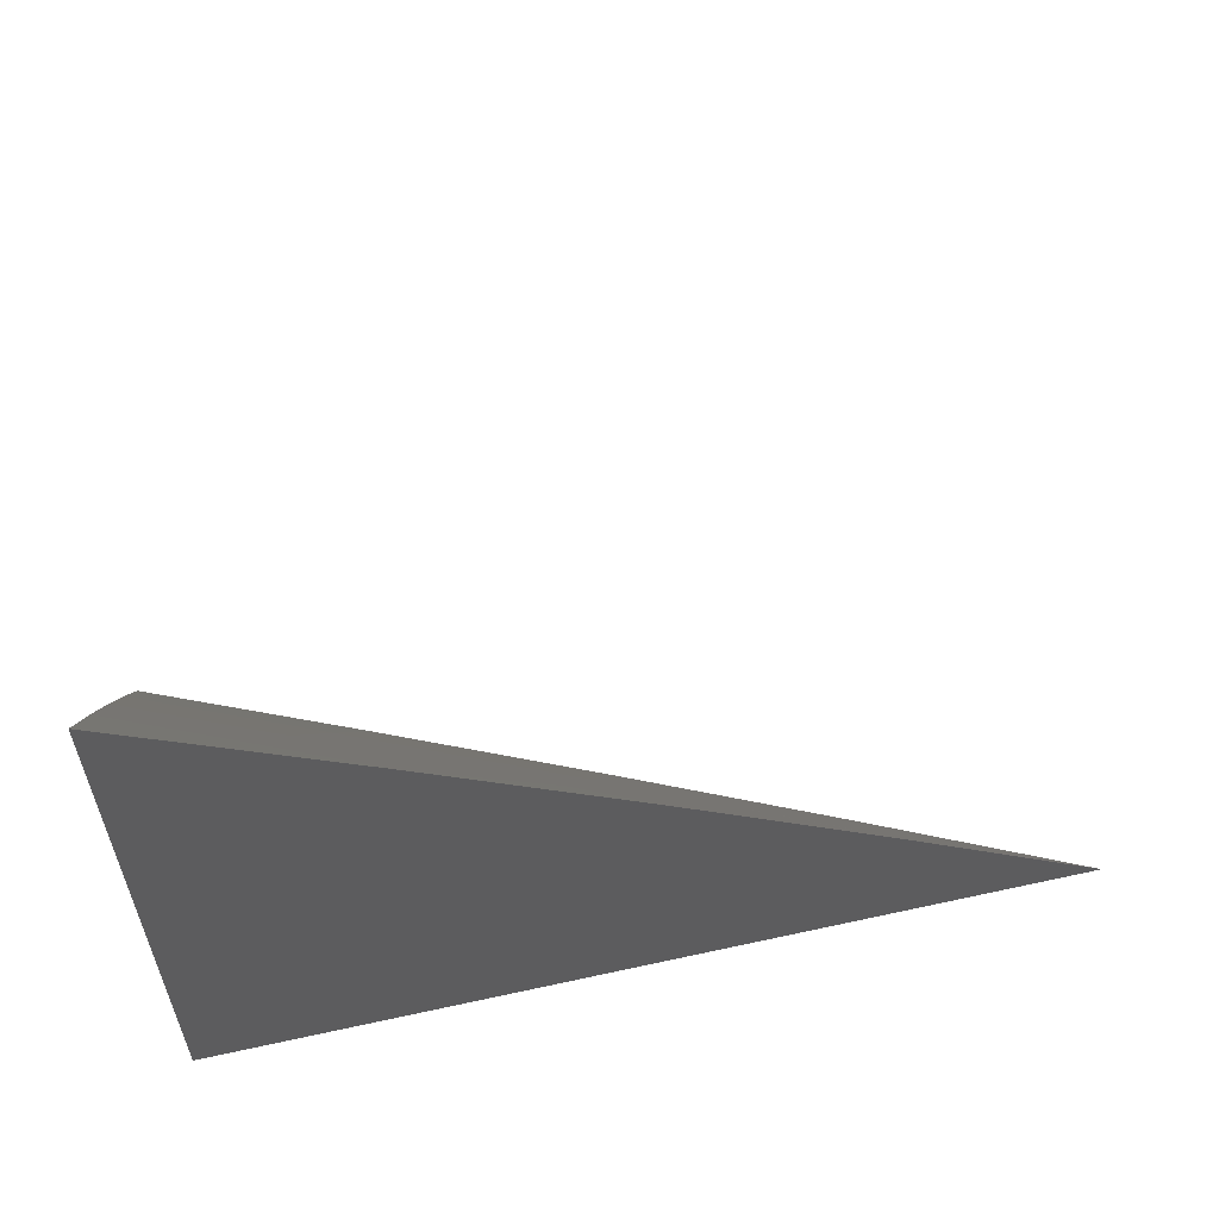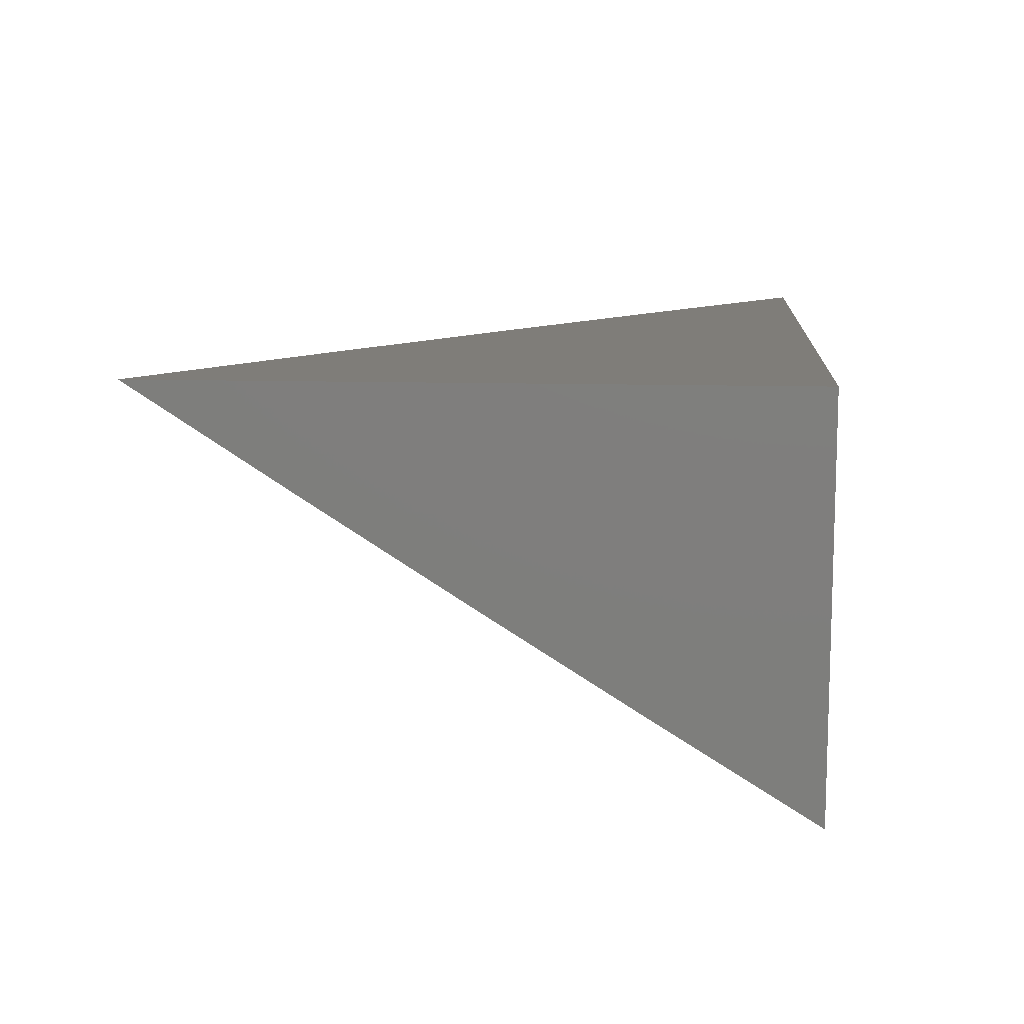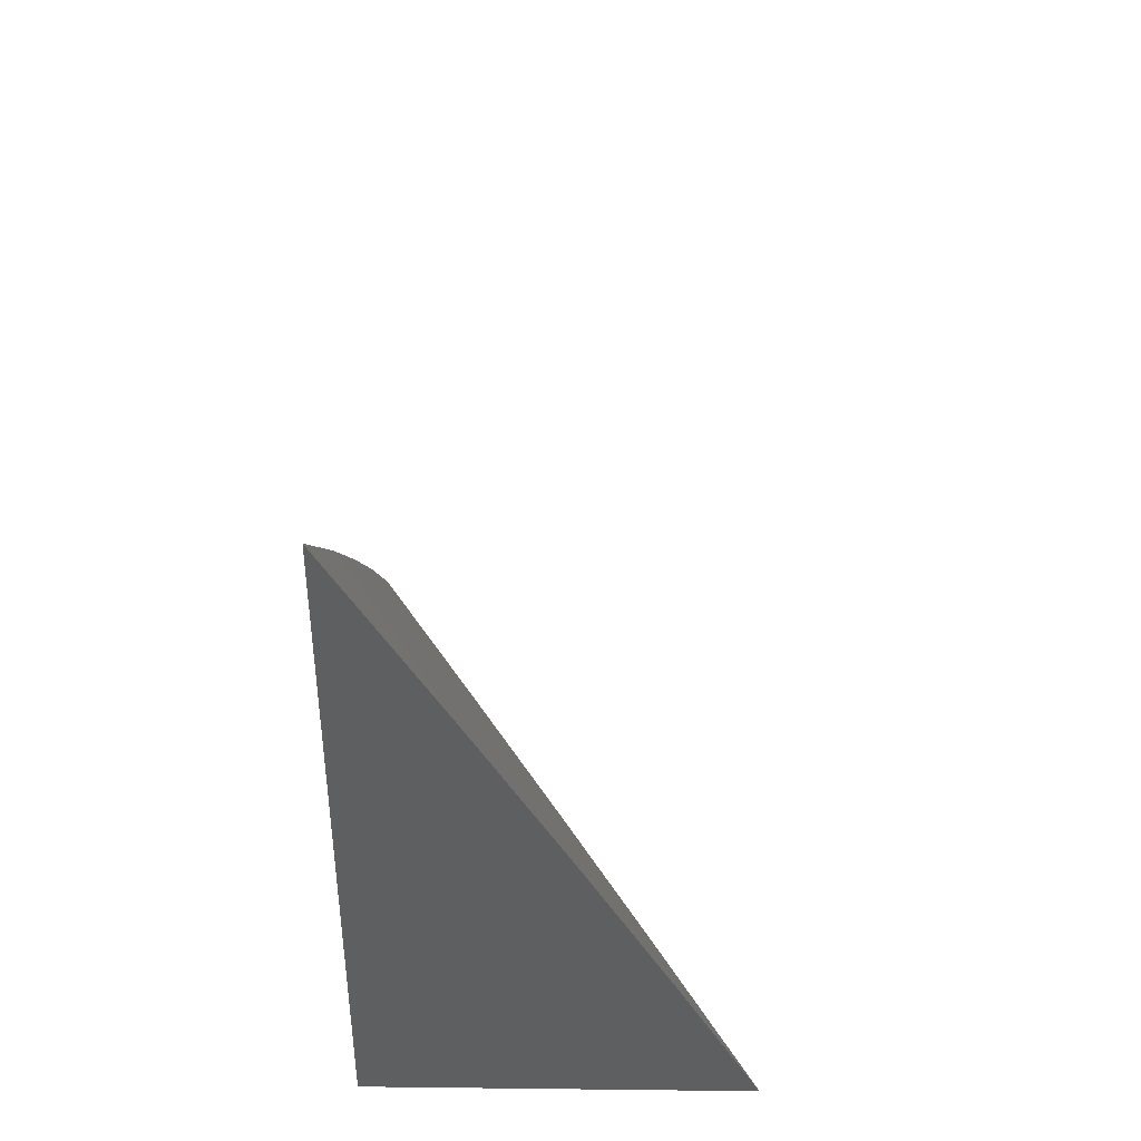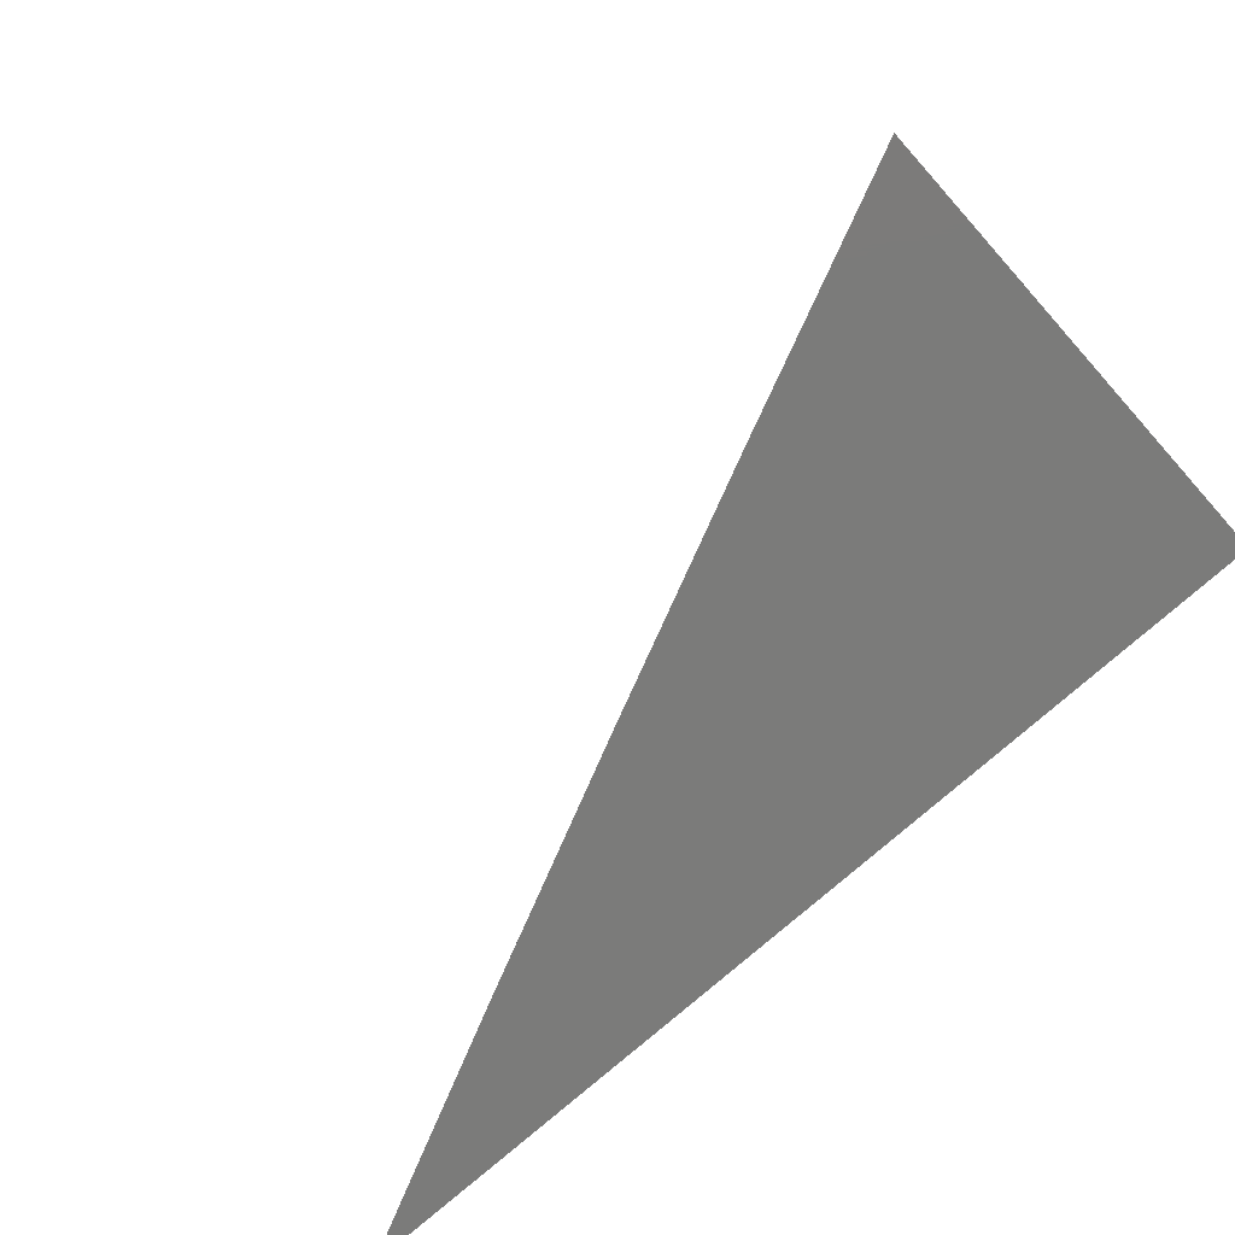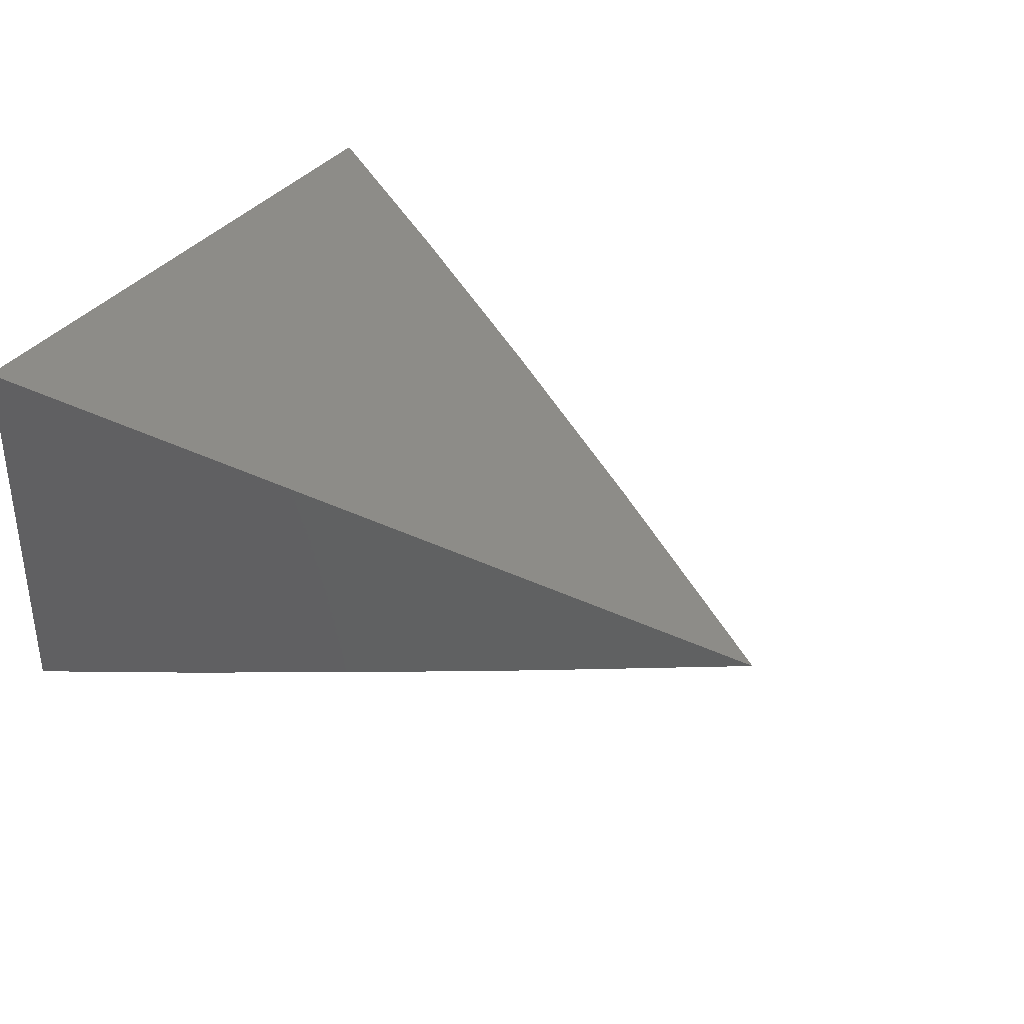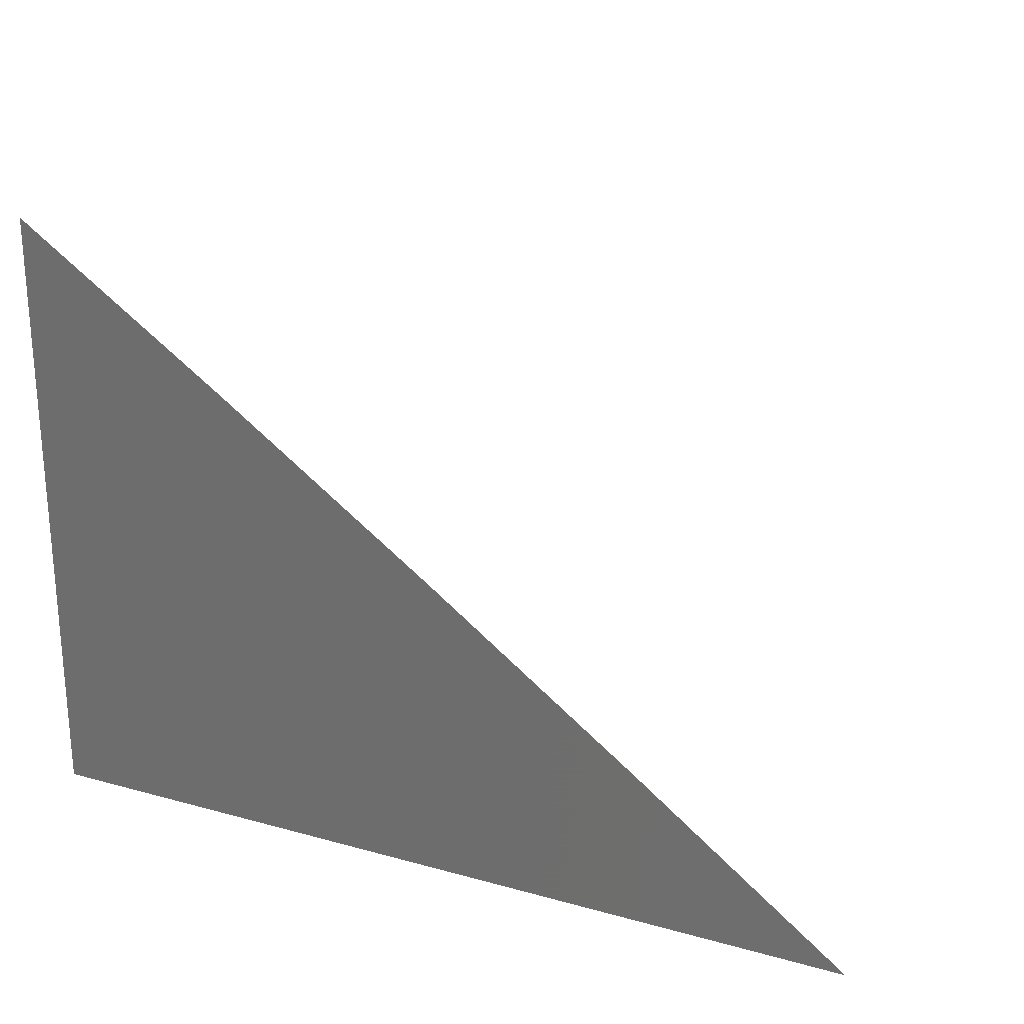
<metadata>
{"format":"stl","ext":"stl","renderer":"f3d","projection":"perspective","resolution":1024,"background":"white","views":[{"elev":58.5,"azim":167.2,"up":"+Z"},{"elev":11.1,"azim":94.4,"up":"+Y"},{"elev":-37.5,"azim":-91.5,"up":"+Z"},{"elev":-74.1,"azim":41.8,"up":"+Z"},{"elev":35.8,"azim":-147.9,"up":"+Y"},{"elev":24.2,"azim":-155.4,"up":"+Z"}]}
</metadata>
<code>
# stl→obj: 20 verts, 36 faces
v -4.3 -9 6
v -4.225 -9.035 6
v -4.226 -9 6.056
v -4.212 -9.007 6.054
v -4.175 -9.025 6.054
v -4.151 -9.07 6
v -4.138 -9.042 6.054
v -4.075 -9.104 6
v -4.063 -9.076 6.054
v -4 -9.103 6.054
v -4 -9.069 6.109
v -4 -9.137 6
v -4.05 -9.047 6.108
v -4 -9.035 6.163
v -4.037 -9.018 6.162
v -4 -9 6.216
v -4.076 -9 6.164
v -4.151 -9 6.11
v -4.124 -9.013 6.108
v -4 -9 6
f 1 2 3
f 3 2 4
f 3 4 5
f 5 4 2
f 5 2 6
f 5 6 7
f 7 6 8
f 7 8 9
f 9 8 10
f 9 10 11
f 8 12 10
f 9 11 13
f 13 11 14
f 13 14 15
f 15 14 16
f 15 16 17
f 18 19 17
f 17 19 13
f 17 13 15
f 3 5 18
f 18 5 7
f 18 7 19
f 19 7 9
f 19 9 13
f 16 14 20
f 20 14 11
f 20 11 10
f 10 12 20
f 12 8 20
f 20 8 6
f 20 6 2
f 2 1 20
f 1 3 20
f 20 3 18
f 20 18 17
f 17 16 20

</code>
